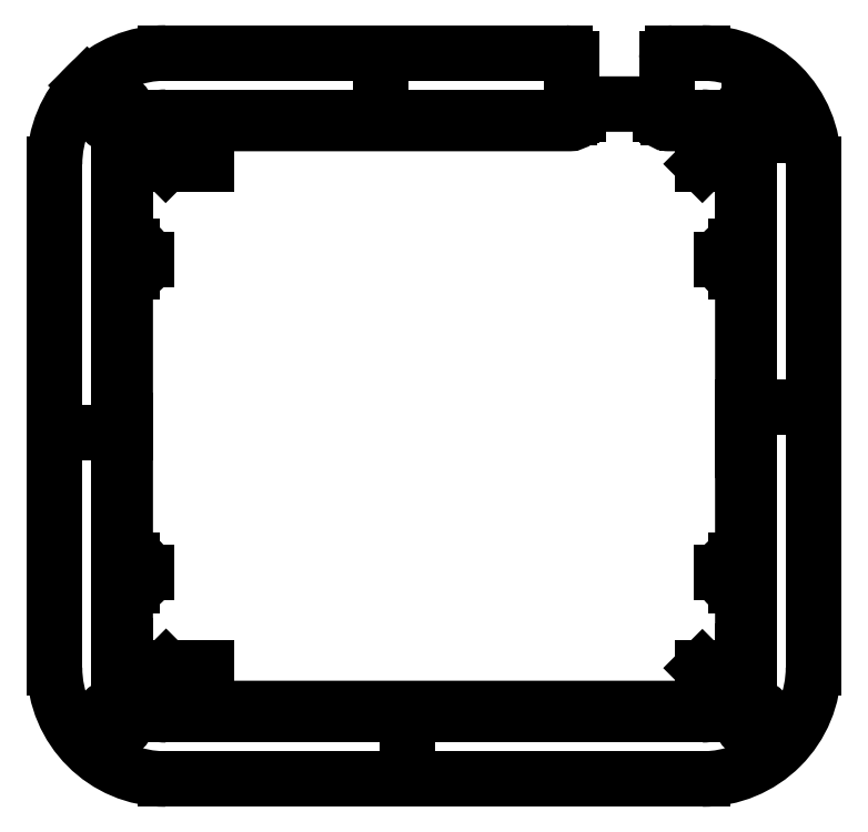
<metadata>
{"format":"dxf","ext":"dxf","renderer":"ezdxf+matplotlib","layout":"modelspace","background":"white","min_lineweight":24,"dpi":150}
</metadata>
<code>
0
SECTION
2
ENTITIES
0
LWPOLYLINE
8
0
90
63
70
1
43
0
10
95.05
20
20.83
10
94.8
20
20.83
10
94.6
20
20.83
10
94.4
20
20.8
42
0.9686
10
95.05
20
16.26
10
95.12
20
16.26
42
-0.364
10
95.81
20
15.57
10
95.82
20
15.5
10
95.82
20
3.562
42
-0.3889
10
90.02
20
-2.764
10
89.47
20
-2.788
10
5.264
20
-2.788
42
-0.4142
10
-1.212
20
3.562
10
-1.213
20
15.5
42
-0.3889
10
-0.5169
20
16.26
10
-0.4505
20
16.26
10
-0.1965
20
16.26
10
0.00274
20
16.27
10
0.2005
20
16.3
42
0.9686
10
-0.4505
20
20.83
10
-0.5169
20
20.84
42
-0.364
10
-1.21
20
21.53
10
-1.212
20
21.6
10
-1.212
20
64.78
42
-0.3889
10
-0.5169
20
65.54
10
-0.4505
20
65.54
10
-0.1965
20
65.54
10
0.00274
20
65.55
10
0.2005
20
65.57
42
0.9686
10
-0.4505
20
70.11
10
-0.5169
20
70.11
42
-0.364
10
-1.21
20
70.81
10
-1.212
20
70.87
10
-1.213
20
82.81
42
-0.3889
10
4.584
20
89.14
10
5.137
20
89.16
10
68.64
20
89.16
42
0.3889
10
69.9
20
90.32
10
69.91
20
90.43
10
69.91
20
90.95
42
-0.3889
10
71.07
20
92.22
10
71.18
20
92.22
10
81.59
20
92.22
42
-0.3889
10
82.86
20
91.06
10
82.86
20
90.95
10
82.86
20
90.43
42
0.3889
10
84.02
20
89.16
10
84.13
20
89.16
10
89.47
20
89.16
42
-0.3889
10
95.79
20
83.36
10
95.82
20
82.81
10
95.82
20
70.87
42
-0.3889
10
95.12
20
70.11
10
95.05
20
70.11
10
94.8
20
70.11
10
94.6
20
70.1
10
94.4
20
70.08
42
0.9686
10
95.05
20
65.54
10
95.12
20
65.54
42
-0.364
10
95.81
20
64.84
10
95.82
20
64.78
10
95.82
20
21.6
42
-0.3889
10
95.12
20
20.84
0
ARC
8
0
10
89.47
20
3.562
30
0
40
7.35
210
-0
220
0
230
1
50
270
51
360
0
LINE
8
0
10
89.47
20
3.562
30
0
11
95.82
21
3.562
31
0
0
LINE
8
0
10
93.96
20
-0.9281
30
0
11
97.53
21
-4.499
31
0
0
LINE
8
0
10
55.35
20
-2.788
30
0
11
55.35
21
-3.788
31
0
0
LINE
8
0
10
97.53
20
-4.499
30
0
11
100.4
21
-7.363
31
0
0
LINE
8
0
10
89.47
20
3.562
30
0
11
93.96
21
-0.9281
31
0
0
LINE
8
0
10
55.35
20
-3.788
30
0
11
89.47
21
-3.788
31
0
0
LINE
8
0
10
95.82
20
6.168
30
0
11
96.82
21
6.168
31
0
0
CIRCLE
8
0
10
97.53
20
-4.499
30
0
40
2.05
210
0
220
0
230
1
0
CIRCLE
8
0
10
97.53
20
-4.499
30
0
40
1.05
210
0
220
0
230
1
0
LINE
8
0
10
5.201
20
3.625
30
0
11
11.61
21
3.625
31
0
0
LINE
8
0
10
68.91
20
90.69
30
0
11
68.91
21
90.43
31
0
0
LINE
8
0
10
82.86
20
90.69
30
0
11
83.86
21
90.69
31
0
0
LINE
8
0
10
43.11
20
-2.788
30
0
11
43.11
21
-13.89
31
0
0
LINE
8
0
10
-2.213
20
12.75
30
0
11
-2.213
21
3.626
31
0
0
LINE
8
0
10
-1.213
20
7.133
30
0
11
-2.213
21
7.133
31
0
0
ARC
8
0
10
68.64
20
90.43
30
0
40
0.27
210
-0
220
0
230
1
50
-90
51
0
0
LINE
8
0
10
69.91
20
90.69
30
0
11
68.91
21
90.69
31
0
0
CIRCLE
8
0
10
-2.905
20
-4.481
30
0
40
2.05
210
0
220
0
230
1
0
LINE
8
0
10
96.82
20
37.83
30
0
11
96.82
21
62.17
31
0
0
LINE
8
0
10
95.82
20
37.83
30
0
11
96.82
21
37.83
31
0
0
LINE
8
0
10
55.35
20
-3.788
30
0
11
5.202
21
-3.788
31
0
0
LINE
8
0
10
5.137
20
90.16
30
0
11
68.64
21
90.16
31
0
0
LINE
8
0
10
96.82
20
37.83
30
0
11
96.82
21
24.18
31
0
0
LINE
8
0
10
95.82
20
44.55
30
0
11
106.9
21
44.55
31
0
0
LINE
8
0
10
89.47
20
82.81
30
0
11
95.82
21
82.81
31
0
0
LINE
8
0
10
-2.212
20
62.19
30
0
11
-2.213
21
24.2
31
0
0
CIRCLE
8
0
10
97.53
20
90.87
30
0
40
1.05
210
0
220
0
230
1
0
LINE
8
0
10
-2.212
20
62.19
30
0
11
-2.212
21
62.19
31
0
0
LINE
8
0
10
-1.213
20
40.57
30
0
11
-12.31
21
40.57
31
0
0
LINE
8
0
10
-1.212
20
23.2
30
0
11
-1.213
21
23.2
31
0
0
LINE
8
0
10
97.53
20
90.87
30
0
11
100.4
21
93.73
31
0
0
LINE
8
0
10
-1.213
20
42.41
30
0
11
-2.213
21
42.41
31
0
0
LINE
8
0
10
-1.212
20
63.19
30
0
11
-1.213
21
63.19
31
0
0
LINE
8
0
10
89.47
20
82.81
30
0
11
93.96
21
87.3
31
0
0
LINE
8
0
10
93.96
20
87.3
30
0
11
97.53
21
90.87
31
0
0
LINE
8
0
10
93.96
20
87.3
30
0
11
99.01
21
87.3
31
0
0
LINE
8
0
10
95.82
20
76.08
30
0
11
96.82
21
76.08
31
0
0
LINE
8
0
10
0.6657
20
-0.9098
30
0
11
-2.905
21
-4.481
31
0
0
CIRCLE
8
0
10
-2.905
20
-4.481
30
0
40
1.05
210
0
220
0
230
1
0
LINE
8
0
10
-2.905
20
-4.481
30
0
11
-5.769
21
-7.344
31
0
0
ARC
8
0
10
5.202
20
3.626
30
0
40
7.414
210
0
220
0
230
1
50
180
51
270
0
LINE
8
0
10
5.201
20
3.625
30
0
11
0.6657
21
-0.9098
31
0
0
LINE
8
0
10
-1.213
20
77.65
30
0
11
-2.213
21
77.65
31
0
0
CIRCLE
8
0
10
-2.924
20
90.87
30
0
40
1.05
210
0
220
0
230
1
0
LINE
8
0
10
0.6473
20
87.3
30
0
11
-2.924
21
90.87
31
0
0
CIRCLE
8
0
10
-2.924
20
90.87
30
0
40
2.05
210
0
220
0
230
1
0
LINE
8
0
10
-2.924
20
90.87
30
0
11
-7.202
21
95.15
31
0
0
LINE
8
0
10
-2.213
20
82.81
30
0
11
-2.213
21
73.47
31
0
0
LINE
8
0
10
5.137
20
82.81
30
0
11
0.6473
21
87.3
31
0
0
ARC
8
0
10
5.137
20
82.81
30
0
40
7.35
210
0
220
-0
230
1
50
90
51
180
0
CIRCLE
8
0
10
97.53
20
90.87
30
0
40
2.05
210
0
220
0
230
1
0
LINE
8
0
10
42.3
20
89.16
30
0
11
42.3
21
90.16
31
0
0
LINE
8
0
10
-1.213
20
63.19
30
0
11
-1.212
21
63.19
31
0
0
LINE
8
0
10
5.137
20
82.81
30
0
11
11.49
21
82.81
31
0
0
LINE
8
0
10
-1.212
20
63.19
30
0
11
-1.213
21
63.19
31
0
0
LINE
8
0
10
-1.213
20
72.47
30
0
11
-1.212
21
72.47
31
0
0
LINE
8
0
10
38.86
20
89.16
30
0
11
38.86
21
100.3
31
0
0
LINE
8
0
10
-12.31
20
3.562
30
0
11
-12.31
21
82.81
31
0
0
LINE
8
0
10
106.9
20
3.562
30
0
11
106.9
21
82.81
31
0
0
LINE
8
0
10
5.137
20
-13.89
30
0
11
89.47
21
-13.89
31
0
0
LINE
8
0
10
96.82
20
12.9
30
0
11
96.82
21
3.562
31
0
0
ARC
8
0
10
5.137
20
82.81
30
0
40
17.45
210
0
220
-0
230
1
50
90
51
180
0
ARC
8
0
10
89.47
20
82.81
30
0
40
17.45
210
0
220
-0
230
1
50
0
51
90
0
ARC
8
0
10
89.47
20
3.562
30
0
40
17.45
210
0
220
0
230
1
50
-90
51
0
0
ARC
8
0
10
5.137
20
3.562
30
0
40
17.45
210
0
220
0
230
1
50
180
51
270
0
LINE
8
0
10
83.86
20
90.69
30
0
11
83.86
21
99.26
31
0
0
LINE
8
0
10
68.91
20
90.69
30
0
11
68.91
21
99.26
31
0
0
LINE
8
0
10
5.138
20
100.3
30
0
11
67.91
21
100.3
31
0
0
LINE
8
0
10
84.86
20
100.3
30
0
11
89.47
21
100.3
31
0
0
ARC
8
0
10
67.91
20
99.26
30
0
40
1
210
0
220
-0
230
1
50
0
51
90
0
ARC
8
0
10
84.86
20
99.26
30
0
40
1
210
0
220
-0
230
1
50
90
51
180
0
LINE
8
0
10
-2.213
20
12.75
30
0
11
-2.213
21
15.24
31
0
0
LINE
8
0
10
-2.213
20
15.24
30
0
11
-2.213
21
15.56
31
0
0
LINE
8
0
10
-2.213
20
24.2
30
0
11
-2.213
21
21.55
31
0
0
LINE
8
0
10
2.096
20
18.55
30
0
11
1.796
21
18.55
31
0
0
LINE
8
0
10
-0.1975
20
20.55
30
0
11
-1.213
21
20.55
31
0
0
LINE
8
0
10
-0.1975
20
20.55
30
0
11
-0.1975
21
16.56
31
0
0
LINE
8
0
10
-0.1975
20
16.56
30
0
11
-1.213
21
16.56
31
0
0
ARC
8
0
10
-0.1975
20
18.55
30
0
40
1.993
210
0
220
0
230
1
50
-90
51
90
0
ARC
8
0
10
-1.213
20
21.55
30
0
40
1
210
0
220
0
230
1
50
180
51
270
0
ARC
8
0
10
-1.213
20
15.56
30
0
40
1
210
0
220
-0
230
1
50
90
51
180
0
LINE
8
0
10
-2.213
20
73.47
30
0
11
-2.213
21
70.82
31
0
0
LINE
8
0
10
2.096
20
67.83
30
0
11
1.796
21
67.83
31
0
0
LINE
8
0
10
-0.1975
20
69.82
30
0
11
-0.1975
21
65.84
31
0
0
LINE
8
0
10
-0.1975
20
69.82
30
0
11
-1.213
21
69.82
31
0
0
LINE
8
0
10
-0.1975
20
65.84
30
0
11
-1.212
21
65.84
31
0
0
ARC
8
0
10
-0.1975
20
67.83
30
0
40
1.993
210
0
220
0
230
1
50
-90
51
90
0
LINE
8
0
10
-2.212
20
62.19
30
0
11
-2.212
21
64.84
31
0
0
ARC
8
0
10
-1.212
20
64.84
30
0
40
1
210
0
220
-0
230
1
50
90
51
180
0
ARC
8
0
10
-1.213
20
70.82
30
0
40
1
210
0
220
-0
230
1
50
180
51
270
0
LINE
8
0
10
83.86
20
90.69
30
0
11
83.86
21
90.43
31
0
0
LINE
8
0
10
87
20
89.16
30
0
11
87
21
90.16
31
0
0
LINE
8
0
10
84.13
20
90.16
30
0
11
89.47
21
90.16
31
0
0
ARC
8
0
10
84.13
20
90.43
30
0
40
0.27
210
0
220
0
230
1
50
180
51
270
0
LINE
8
0
10
92.51
20
67.82
30
0
11
92.81
21
67.82
31
0
0
LINE
8
0
10
94.8
20
69.81
30
0
11
94.8
21
65.82
31
0
0
LINE
8
0
10
94.8
20
69.81
30
0
11
95.82
21
69.81
31
0
0
LINE
8
0
10
94.8
20
65.82
30
0
11
95.82
21
65.82
31
0
0
ARC
8
0
10
94.8
20
67.82
30
0
40
1.993
210
0
220
-0
230
1
50
90
51
270
0
LINE
8
0
10
96.82
20
62.17
30
0
11
96.82
21
64.82
31
0
0
ARC
8
0
10
95.82
20
64.82
30
0
40
1
210
0
220
-0
230
1
50
0
51
90
0
ARC
8
0
10
95.82
20
70.81
30
0
40
1
210
0
220
0
230
1
50
-90
51
0
0
LINE
8
0
10
92.51
20
18.54
30
0
11
92.81
21
18.54
31
0
0
LINE
8
0
10
94.8
20
20.53
30
0
11
94.8
21
16.55
31
0
0
LINE
8
0
10
94.8
20
20.53
30
0
11
95.82
21
20.53
31
0
0
LINE
8
0
10
94.8
20
16.55
30
0
11
95.82
21
16.55
31
0
0
ARC
8
0
10
94.8
20
18.54
30
0
40
1.993
210
0
220
-0
230
1
50
90
51
270
0
LINE
8
0
10
96.82
20
12.9
30
0
11
96.82
21
15.55
31
0
0
LINE
8
0
10
96.82
20
21.53
30
0
11
96.82
21
24.18
31
0
0
ARC
8
0
10
95.82
20
21.53
30
0
40
1
210
0
220
0
230
1
50
-90
51
0
0
ARC
8
0
10
95.82
20
15.55
30
0
40
1
210
-0
220
0
230
1
50
0
51
90
0
LINE
8
0
10
96.82
20
70.81
30
0
11
96.82
21
82.81
31
0
0
LINE
8
0
10
96.82
20
91.64
30
0
11
96.82
21
94.68
31
0
0
ARC
8
0
10
89.47
20
82.81
30
0
40
7.35
210
0
220
0
230
1
50
0
51
90
0
ENDSEC
0
EOF

</code>
